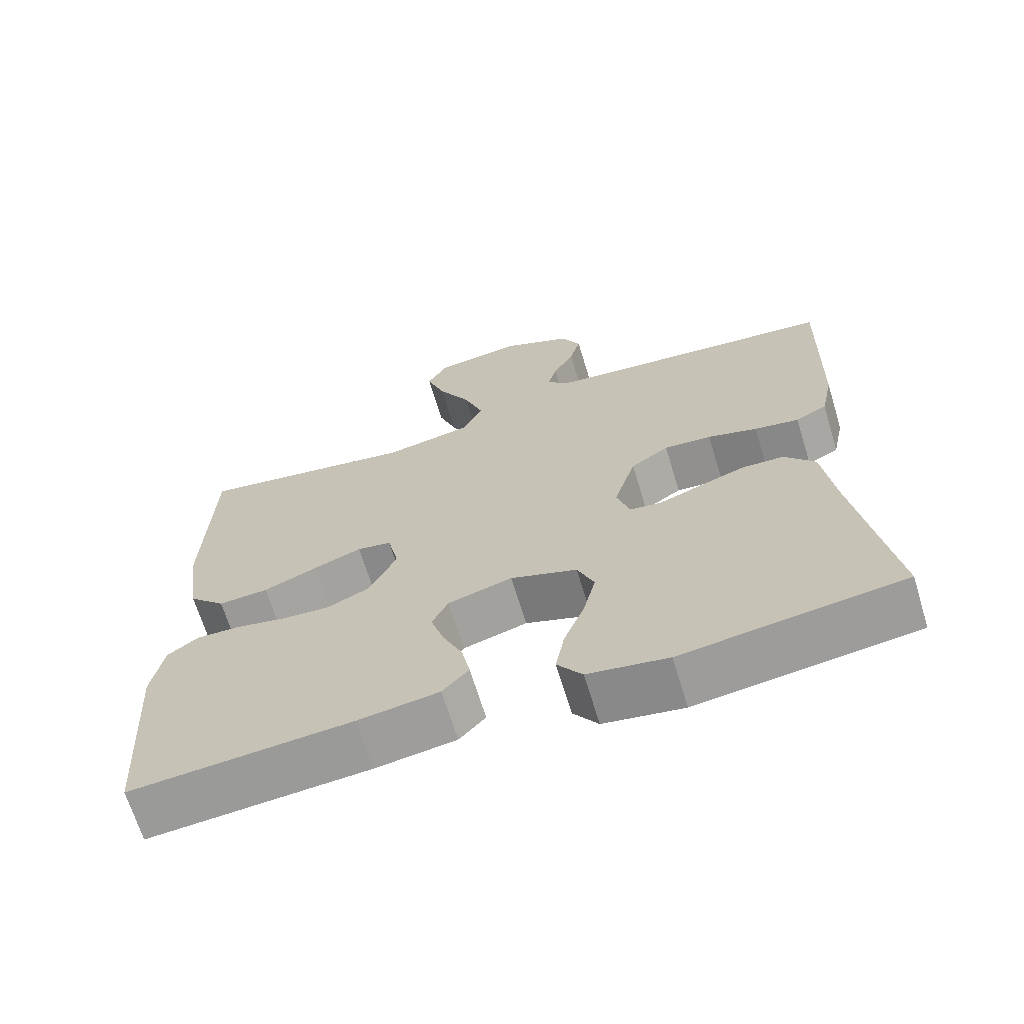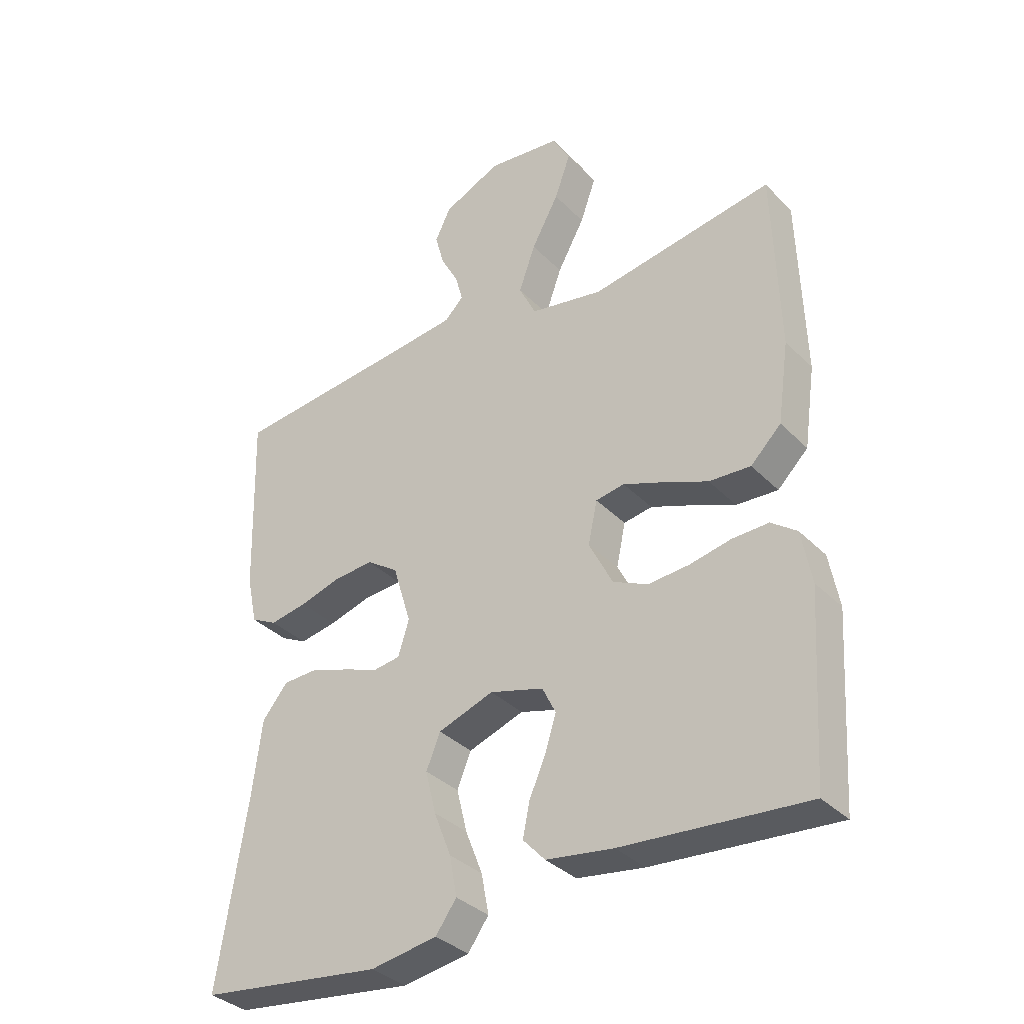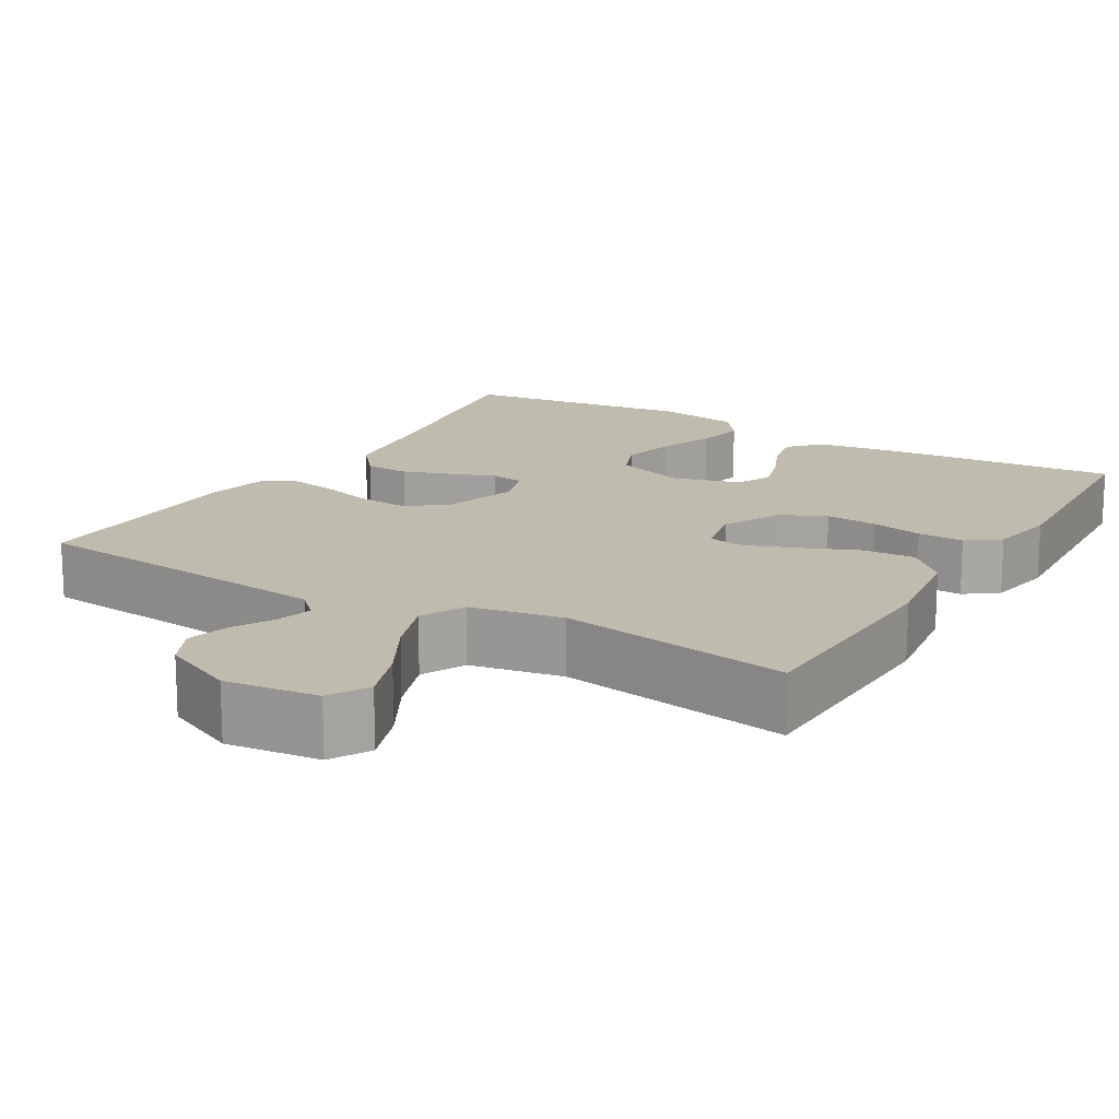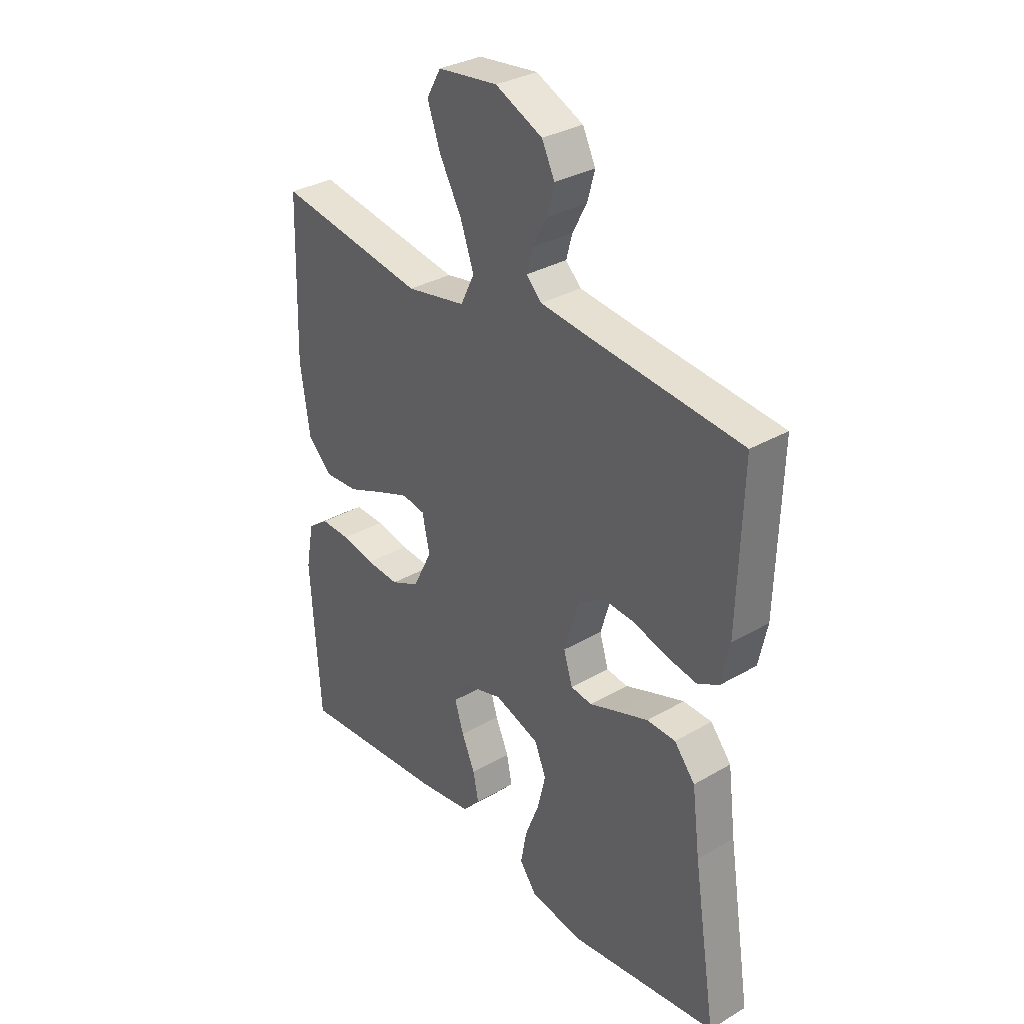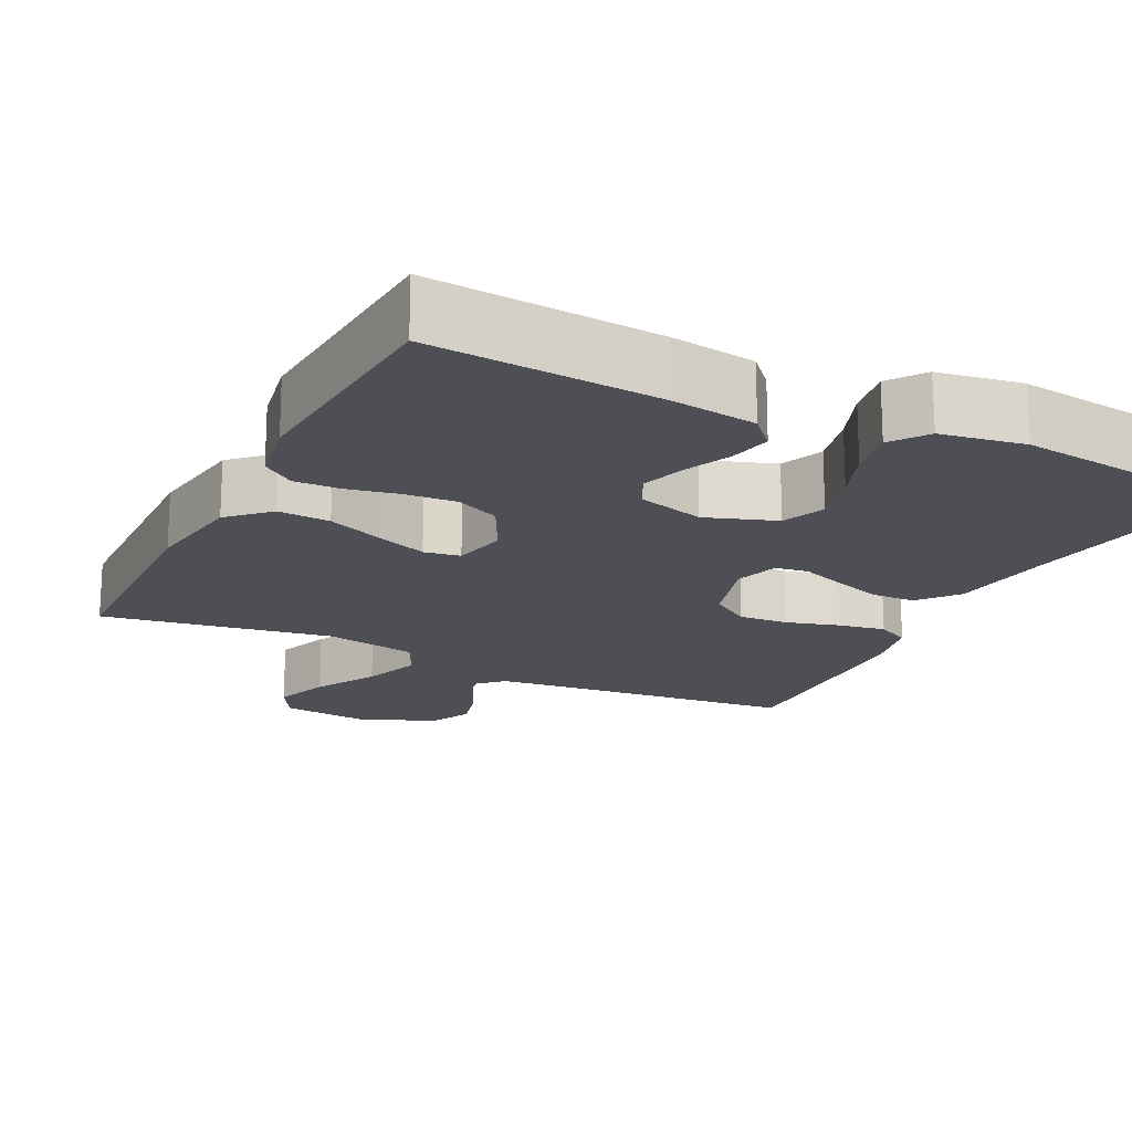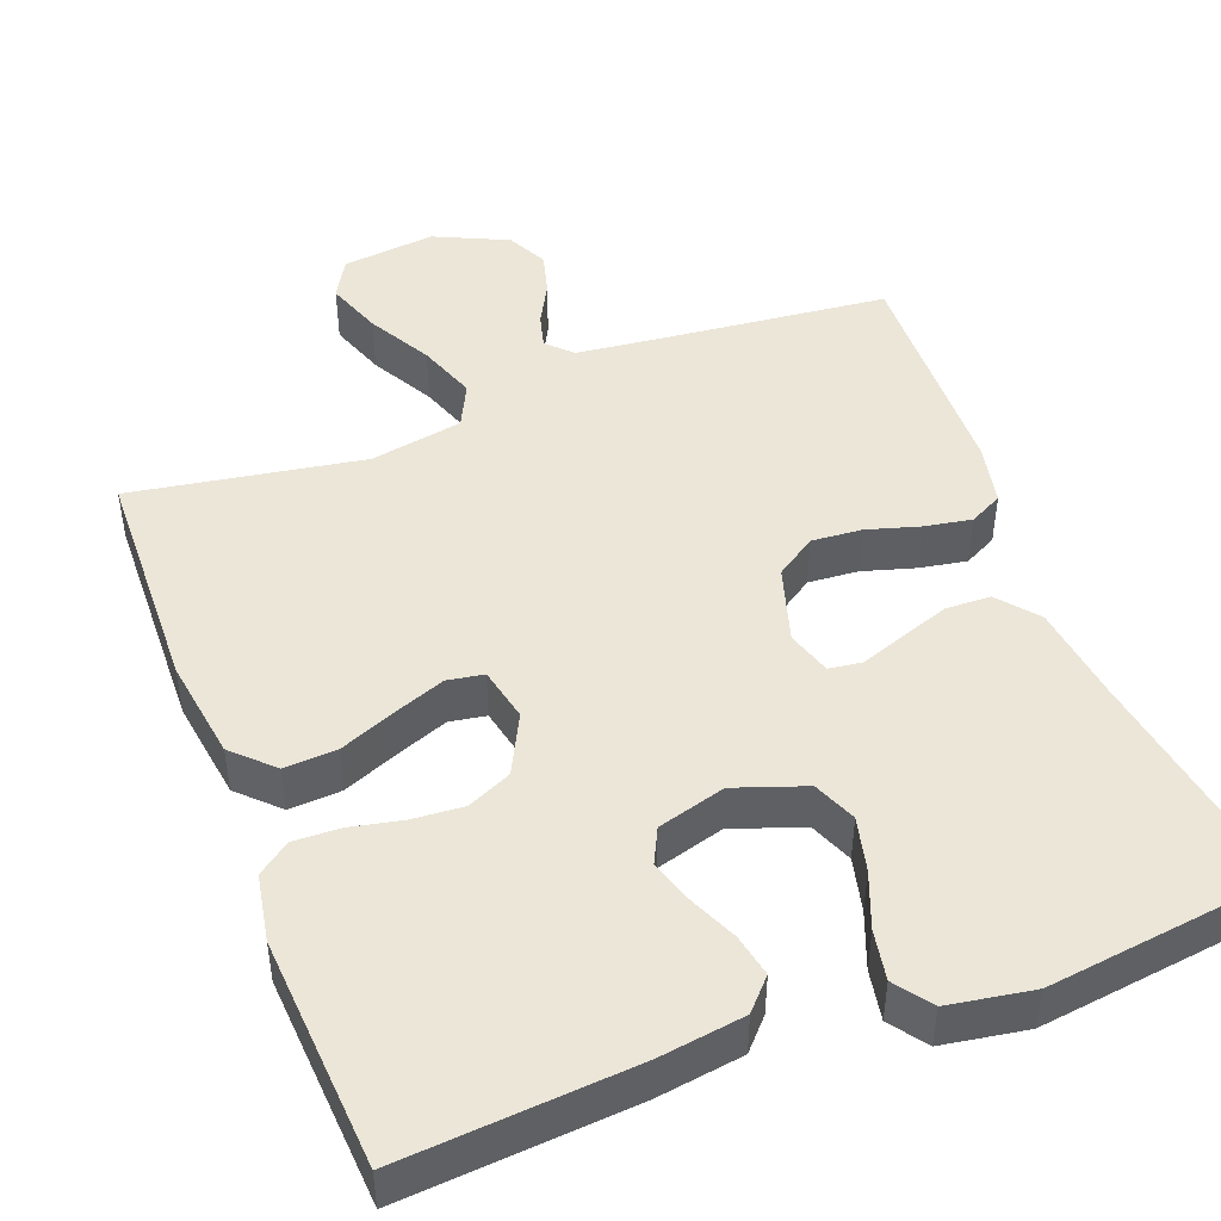
<metadata>
{"format":"obj","ext":"obj","renderer":"f3d","projection":"perspective","resolution":1024,"background":"white","views":[{"elev":-67.6,"azim":-163.0,"up":"+Z"},{"elev":-34.8,"azim":37.1,"up":"+Z"},{"elev":16.0,"azim":30.6,"up":"+Y"},{"elev":32.3,"azim":-129.1,"up":"+Z"},{"elev":-18.3,"azim":153.4,"up":"+Y"},{"elev":46.5,"azim":159.1,"up":"+Y"}]}
</metadata>
<code>
v 0.5 0.07 0.5
v 0.509 0.07 0.2
v 0.49 0.07 0.068
v 0.44 0.07 0.019
v 0.372 0.07 0.023
v 0.299 0.07 0.053
v 0.233 0.07 0.078
v 0.186 0.07 0.07
v 0.171 0.07 0
v 0.21 0.07 -0.077
v 0.267 0.07 -0.103
v 0.334 0.07 -0.098
v 0.401 0.07 -0.084
v 0.461 0.07 -0.082
v 0.503 0.07 -0.113
v 0.519 0.07 -0.2
v 0.5 0.07 -0.5
v 0.2 0.07 -0.477
v 0.09 0.07 -0.461
v 0.054 0.07 -0.422
v 0.065 0.07 -0.367
v 0.092 0.07 -0.306
v 0.11 0.07 -0.248
v 0.088 0.07 -0.203
v 0 0.07 -0.178
v -0.091 0.07 -0.21
v -0.114 0.07 -0.266
v -0.097 0.07 -0.336
v -0.069 0.07 -0.408
v -0.057 0.07 -0.473
v -0.091 0.07 -0.52
v -0.2 0.07 -0.538
v -0.5 0.07 -0.5
v -0.453 0.07 -0.2
v -0.437 0.07 -0.074
v -0.395 0.07 -0.023
v -0.337 0.07 -0.021
v -0.274 0.07 -0.043
v -0.216 0.07 -0.064
v -0.173 0.07 -0.058
v -0.155 0.07 0
v -0.185 0.07 0.099
v -0.237 0.07 0.134
v -0.302 0.07 0.129
v -0.37 0.07 0.109
v -0.431 0.07 0.098
v -0.474 0.07 0.12
v -0.491 0.07 0.2
v -0.5 0.07 0.5
v -0.2 0.07 0.531
v -0.096 0.07 0.543
v -0.065 0.07 0.574
v -0.077 0.07 0.619
v -0.106 0.07 0.673
v -0.121 0.07 0.728
v -0.095 0.07 0.781
v 0 0.07 0.825
v 0.121 0.07 0.811
v 0.15 0.07 0.76
v 0.124 0.07 0.687
v 0.079 0.07 0.605
v 0.052 0.07 0.529
v 0.08 0.07 0.472
v 0.2 0.07 0.45
v 0.5 0 0.5
v 0.509 0 0.2
v 0.49 0 0.068
v 0.44 0 0.019
v 0.372 0 0.023
v 0.299 0 0.053
v 0.233 0 0.078
v 0.186 0 0.07
v 0.171 0 0
v 0.21 0 -0.077
v 0.267 0 -0.103
v 0.334 0 -0.098
v 0.401 0 -0.084
v 0.461 0 -0.082
v 0.503 0 -0.113
v 0.519 0 -0.2
v 0.5 0 -0.5
v 0.2 0 -0.477
v 0.09 0 -0.461
v 0.054 0 -0.422
v 0.065 0 -0.367
v 0.092 0 -0.306
v 0.11 0 -0.248
v 0.088 0 -0.203
v 0 0 -0.178
v -0.091 0 -0.21
v -0.114 0 -0.266
v -0.097 0 -0.336
v -0.069 0 -0.408
v -0.057 0 -0.473
v -0.091 0 -0.52
v -0.2 0 -0.538
v -0.5 0 -0.5
v -0.453 0 -0.2
v -0.437 0 -0.074
v -0.395 0 -0.023
v -0.337 0 -0.021
v -0.274 0 -0.043
v -0.216 0 -0.064
v -0.173 0 -0.058
v -0.155 0 0
v -0.185 0 0.099
v -0.237 0 0.134
v -0.302 0 0.129
v -0.37 0 0.109
v -0.431 0 0.098
v -0.474 0 0.12
v -0.491 0 0.2
v -0.5 0 0.5
v -0.2 0 0.531
v -0.096 0 0.543
v -0.065 0 0.574
v -0.077 0 0.619
v -0.106 0 0.673
v -0.121 0 0.728
v -0.095 0 0.781
v 0 0 0.825
v 0.121 0 0.811
v 0.15 0 0.76
v 0.124 0 0.687
v 0.079 0 0.605
v 0.052 0 0.529
v 0.08 0 0.472
v 0.2 0 0.45
f 59 60 61
f 58 59 61
f 57 58 61
f 56 57 61
f 55 56 61
f 54 55 61
f 53 54 61
f 52 53 61 62
f 51 52 62 63
f 48 49 50
f 47 48 50
f 46 47 50
f 45 46 50
f 44 45 50
f 50 51 63
f 44 50 63
f 43 44 63
f 37 38 39
f 36 37 39
f 35 36 39
f 34 35 39
f 33 34 39
f 32 33 39
f 31 32 39
f 30 31 39
f 29 30 39
f 28 29 39
f 27 28 39 40
f 26 27 40 41
f 20 21 22
f 19 20 22
f 18 19 22
f 17 18 22
f 16 17 22
f 15 16 22
f 14 15 22
f 13 14 22
f 12 13 22
f 11 12 22 23
f 10 11 23 24
f 4 5 6
f 3 4 6
f 2 3 6
f 1 2 6
f 64 1 6
f 64 6 7
f 64 7 8
f 63 64 8
f 43 63 8
f 42 43 8
f 42 8 9
f 41 42 9
f 26 41 9
f 25 26 9
f 9 10 24 25
f 125 124 123
f 125 123 122
f 125 122 121
f 125 121 120
f 125 120 119
f 125 119 118
f 125 118 117
f 126 125 117 116
f 127 126 116 115
f 114 113 112
f 114 112 111
f 114 111 110
f 114 110 109
f 114 109 108
f 127 115 114
f 127 114 108
f 127 108 107
f 103 102 101
f 103 101 100
f 103 100 99
f 103 99 98
f 103 98 97
f 103 97 96
f 103 96 95
f 103 95 94
f 103 94 93
f 103 93 92
f 104 103 92 91
f 105 104 91 90
f 86 85 84
f 86 84 83
f 86 83 82
f 86 82 81
f 86 81 80
f 86 80 79
f 86 79 78
f 86 78 77
f 86 77 76
f 87 86 76 75
f 88 87 75 74
f 70 69 68
f 70 68 67
f 70 67 66
f 70 66 65
f 70 65 128
f 71 70 128
f 72 71 128
f 72 128 127
f 72 127 107
f 72 107 106
f 73 72 106
f 73 106 105
f 73 105 90
f 73 90 89
f 89 88 74 73
f 1 65 66 2
f 2 66 67 3
f 3 67 68 4
f 4 68 69 5
f 5 69 70 6
f 6 70 71 7
f 7 71 72 8
f 8 72 73 9
f 9 73 74 10
f 10 74 75 11
f 11 75 76 12
f 12 76 77 13
f 13 77 78 14
f 14 78 79 15
f 15 79 80 16
f 16 80 81 17
f 17 81 82 18
f 18 82 83 19
f 19 83 84 20
f 20 84 85 21
f 21 85 86 22
f 22 86 87 23
f 23 87 88 24
f 24 88 89 25
f 25 89 90 26
f 26 90 91 27
f 27 91 92 28
f 28 92 93 29
f 29 93 94 30
f 30 94 95 31
f 31 95 96 32
f 32 96 97 33
f 33 97 98 34
f 34 98 99 35
f 35 99 100 36
f 36 100 101 37
f 37 101 102 38
f 38 102 103 39
f 39 103 104 40
f 40 104 105 41
f 41 105 106 42
f 42 106 107 43
f 43 107 108 44
f 44 108 109 45
f 45 109 110 46
f 46 110 111 47
f 47 111 112 48
f 48 112 113 49
f 49 113 114 50
f 50 114 115 51
f 51 115 116 52
f 52 116 117 53
f 53 117 118 54
f 54 118 119 55
f 55 119 120 56
f 56 120 121 57
f 57 121 122 58
f 58 122 123 59
f 59 123 124 60
f 60 124 125 61
f 61 125 126 62
f 62 126 127 63
f 63 127 128 64
f 64 128 65 1

</code>
